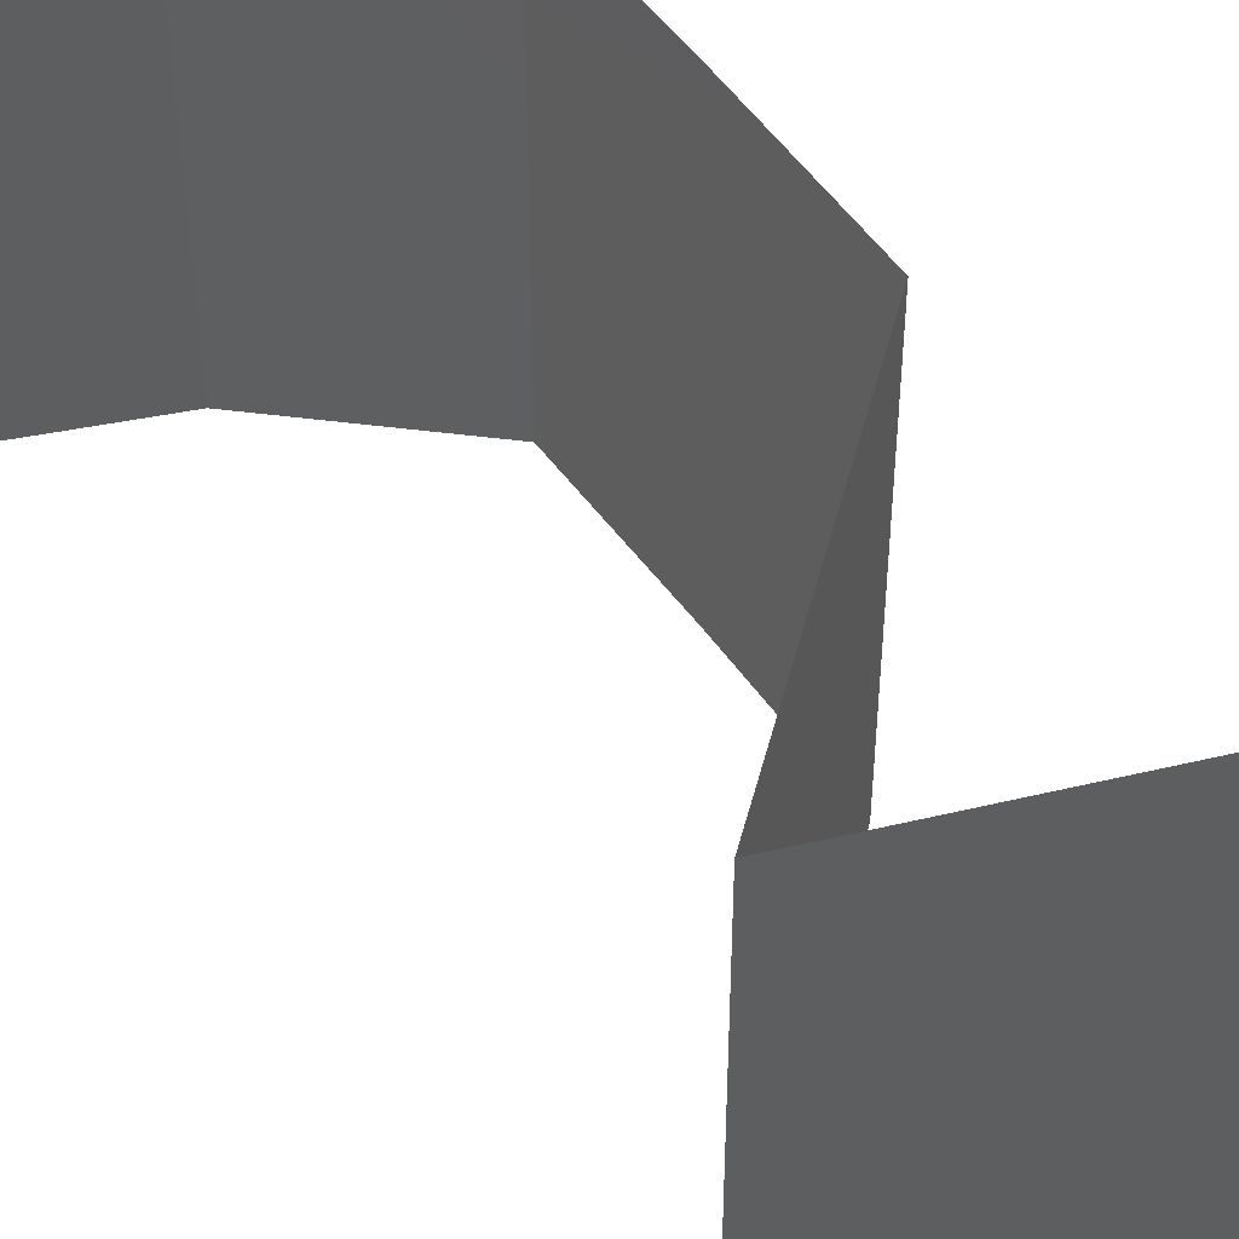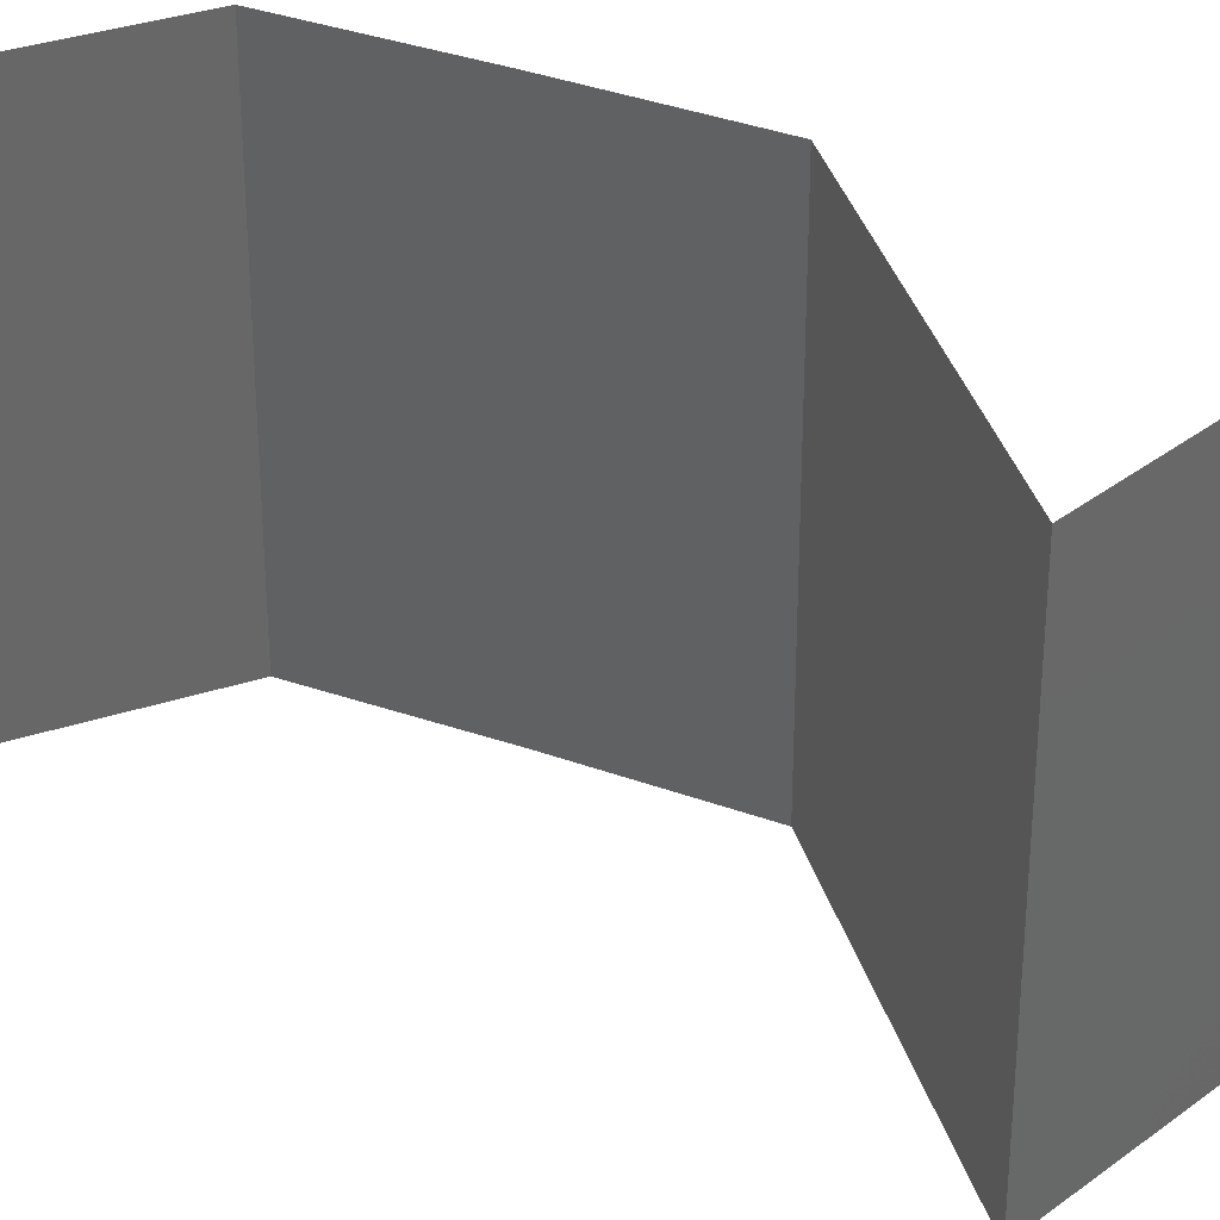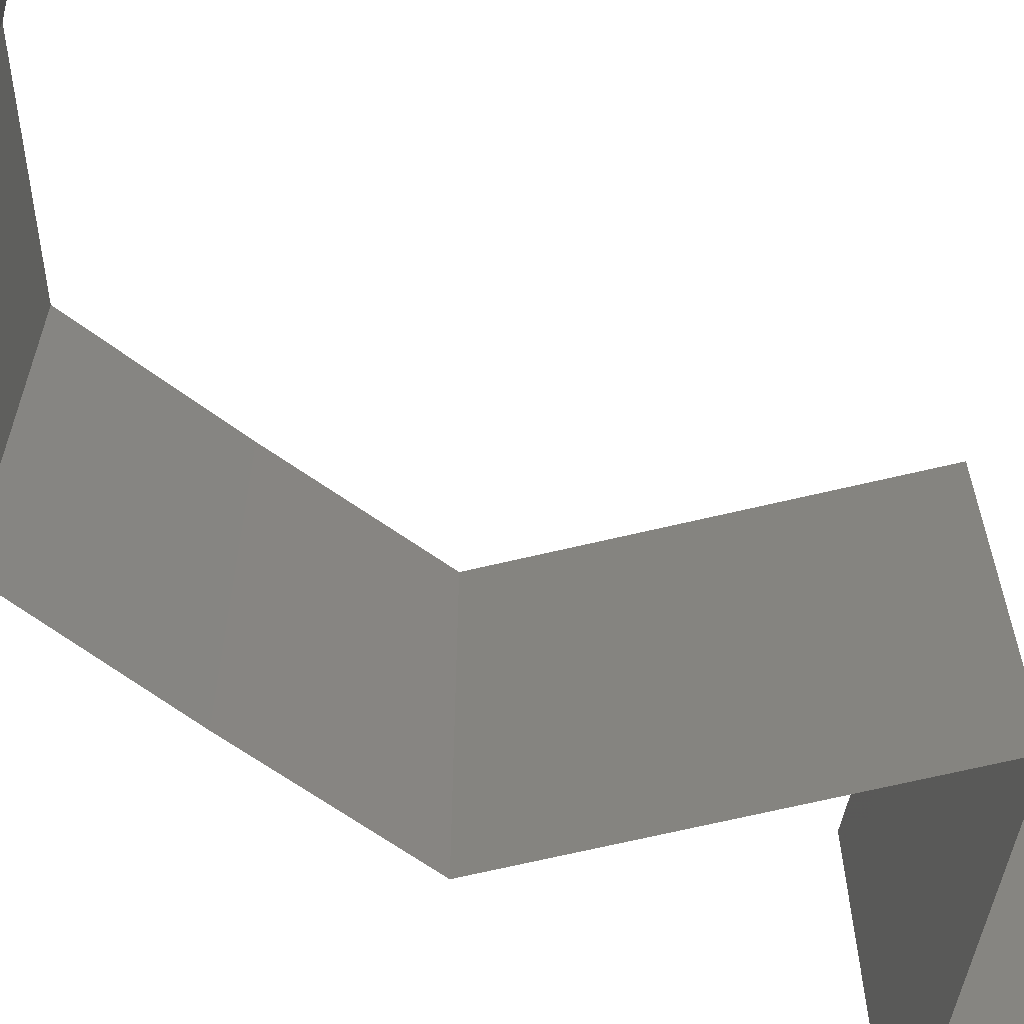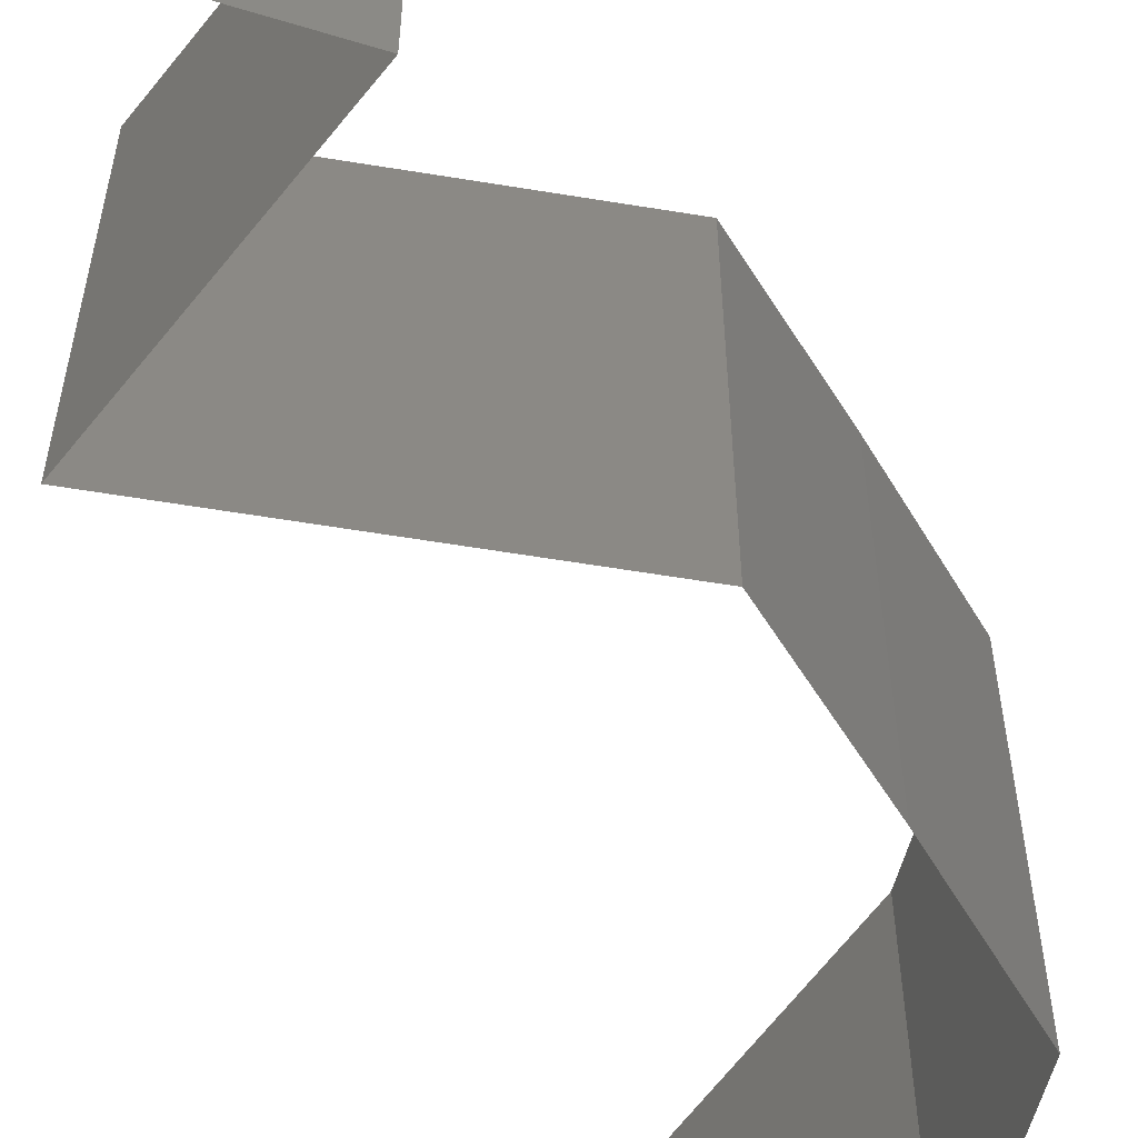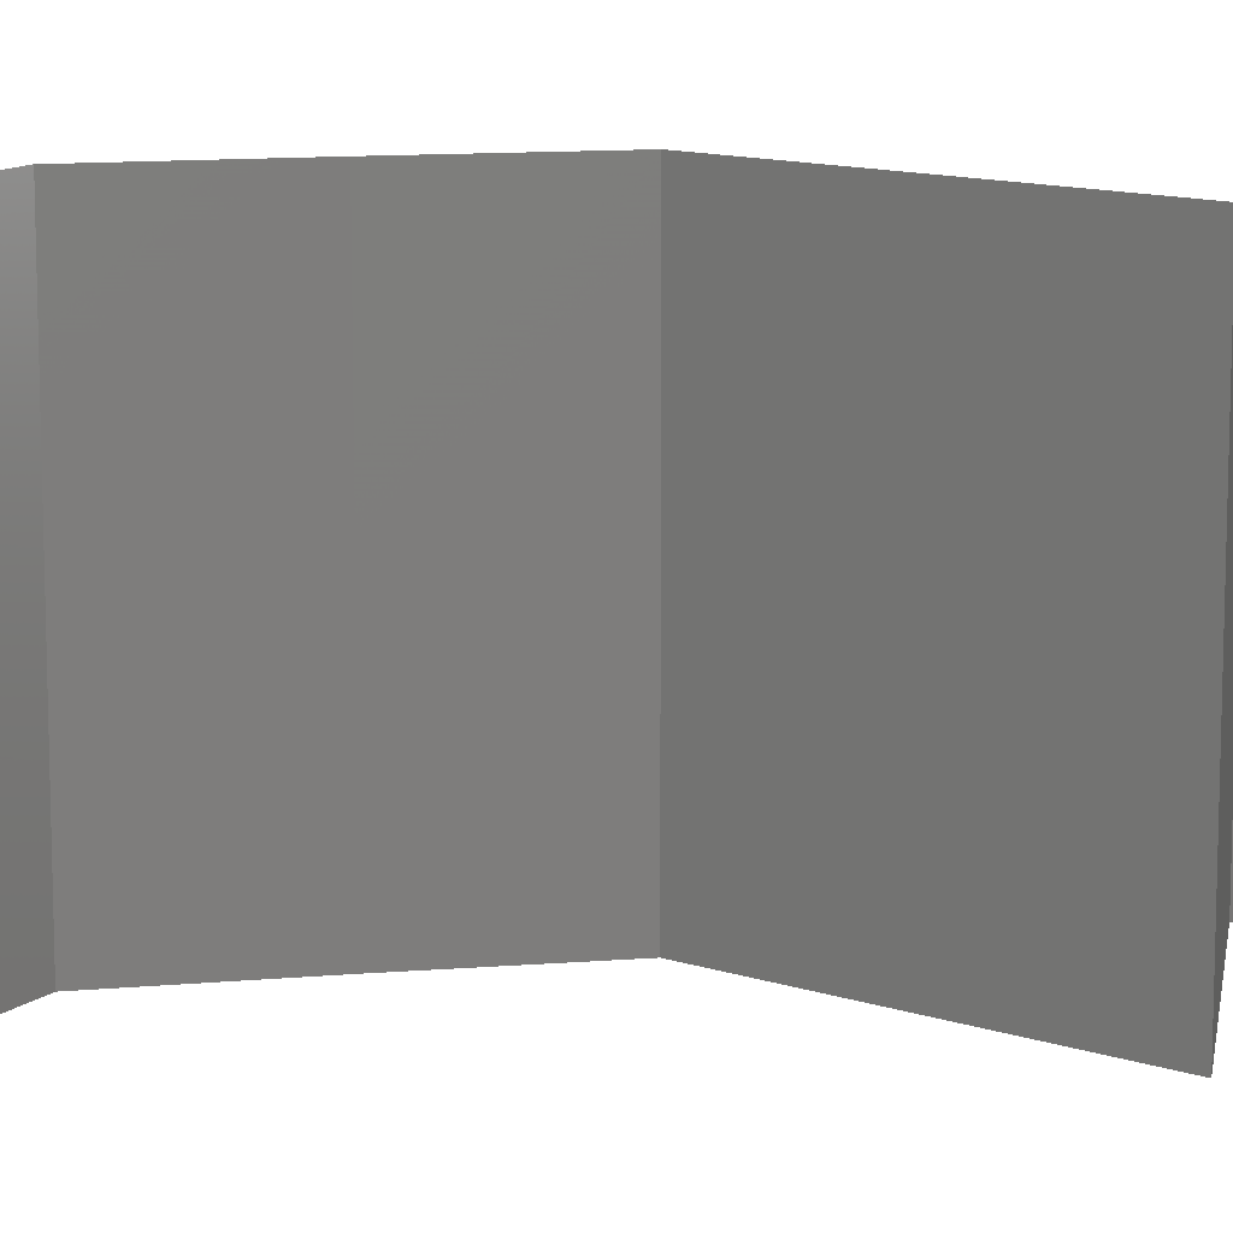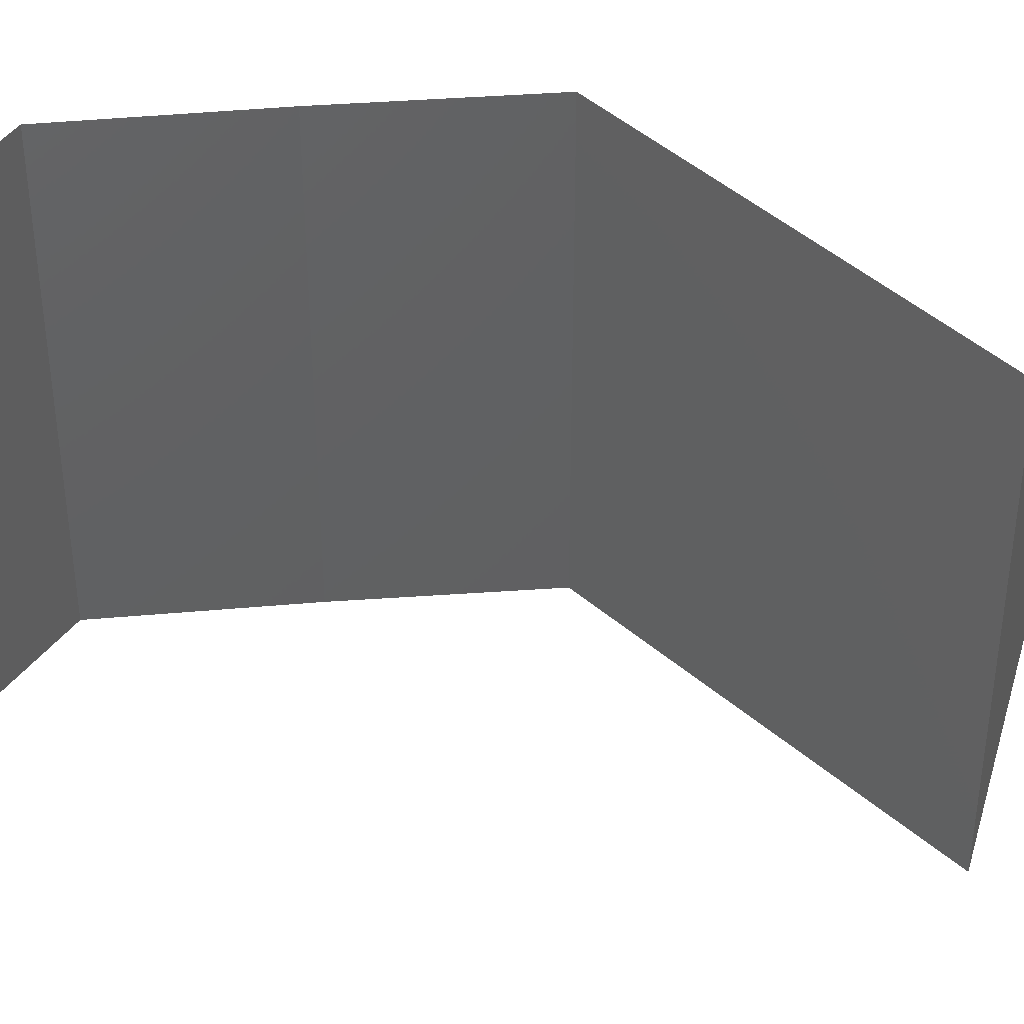
<metadata>
{"format":"stl","ext":"stl","renderer":"f3d","projection":"perspective","resolution":1024,"background":"white","views":[{"elev":51.9,"azim":-48.2,"up":"+Z"},{"elev":36.2,"azim":-78.7,"up":"+Z"},{"elev":-67.4,"azim":-139.3,"up":"+Z"},{"elev":-61.2,"azim":17.8,"up":"+Z"},{"elev":12.4,"azim":-114.9,"up":"+Z"},{"elev":47.2,"azim":-108.8,"up":"+Z"}]}
</metadata>
<code>
# stl→obj: 41 verts, 54 faces
v 0.04003 0.05057 0.01
v 0.03511 0.05418 0.02
v 0.03018 0.05779 0.01
v 0.03511 0.05418 0
v 0.03018 0.05779 0
v 0.03018 0.05779 0.02
v 0.04003 0.05057 0
v 0.04003 0.05057 0.02
v 0.04247 0.04695 0.015
v 0.04491 0.04334 0
v 0.04491 0.04334 0.01
v 0.04247 0.04695 0.005
v 0.04491 0.04334 0.02
v 0.04407 0.03973 0.015
v 0.04323 0.03612 0
v 0.04323 0.03612 0.01
v 0.04407 0.03973 0.005
v 0.04323 0.03612 0.02
v 0.04231 0.03251 0.015
v 0.04139 0.02889 0
v 0.04139 0.02889 0.01
v 0.04231 0.03251 0.005
v 0.04139 0.02889 0.02
v 0.03439 0.02528 0
v 0.0274 0.02167 0
v 0.03453 0.02536 0.007975
v 0.0274 0.02167 0.01
v 0.03677 0.02651 0.01439
v 0.0274 0.02167 0.02
v 0.0321 0.0241 0.01447
v 0.03439 0.02528 0.02
v 0.03819 0.01445 0.01
v 0.03279 0.01806 0.02
v 0.03279 0.01806 0
v 0.03819 0.01445 0
v 0.03819 0.01445 0.02
v 0.03304 0.01084 0
v 0.02788 0.007224 0.01
v 0.03304 0.01084 0.02
v 0.02788 0.007224 0
v 0.02788 0.007224 0.02
f 1 2 3
f 4 1 3
f 4 3 5
f 3 2 6
f 1 4 7
f 2 1 8
f 8 1 9
f 10 11 12
f 1 7 12
f 11 13 9
f 11 1 12
f 1 11 9
f 7 10 12
f 13 8 9
f 13 11 14
f 15 16 17
f 16 18 14
f 11 10 17
f 16 11 17
f 18 13 14
f 11 16 14
f 10 15 17
f 18 16 19
f 20 21 22
f 16 15 22
f 21 23 19
f 21 16 22
f 16 21 19
f 23 18 19
f 15 20 22
f 24 25 26
f 20 24 26
f 25 27 26
f 21 20 26
f 23 21 28
f 27 29 30
f 29 31 30
f 31 23 28
f 28 21 26
f 28 26 30
f 26 27 30
f 31 28 30
f 32 33 27
f 34 32 27
f 34 27 25
f 27 33 29
f 32 34 35
f 33 32 36
f 37 38 32
f 38 39 32
f 37 32 35
f 32 39 36
f 38 37 40
f 39 38 41

</code>
